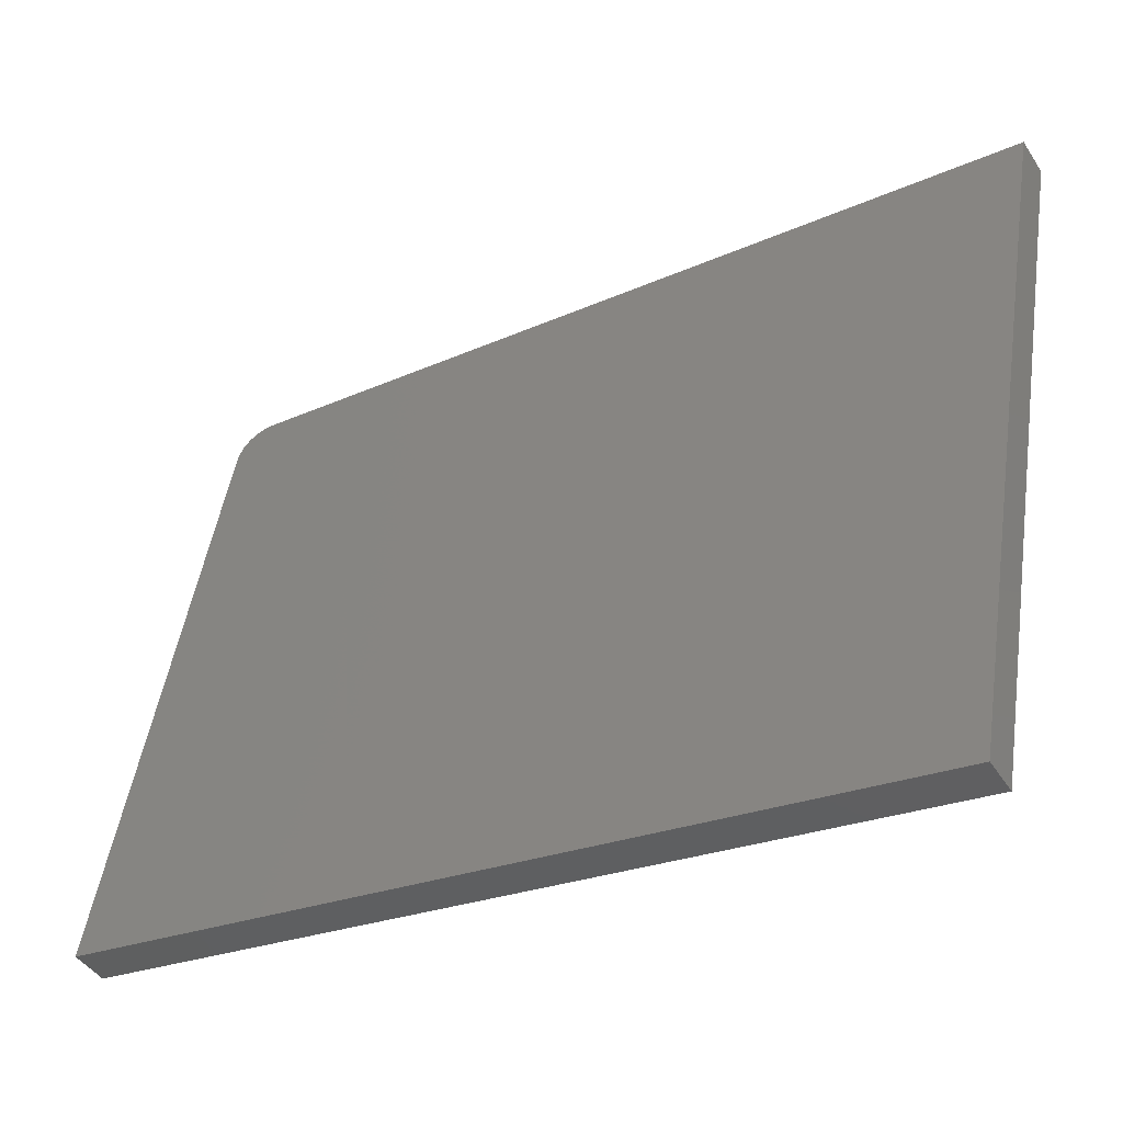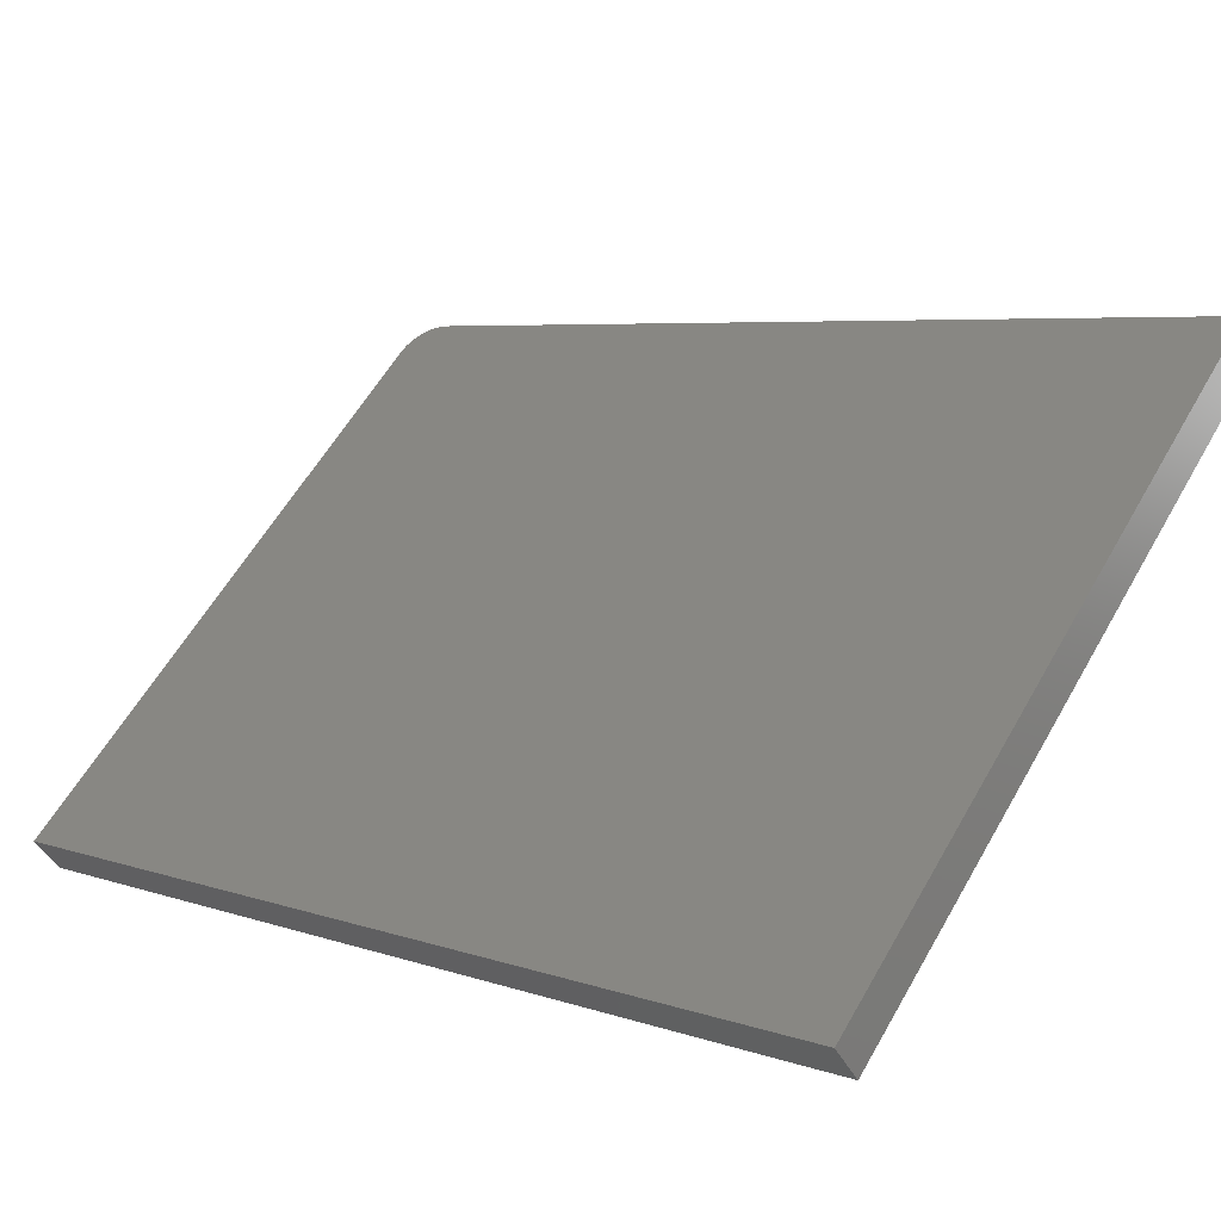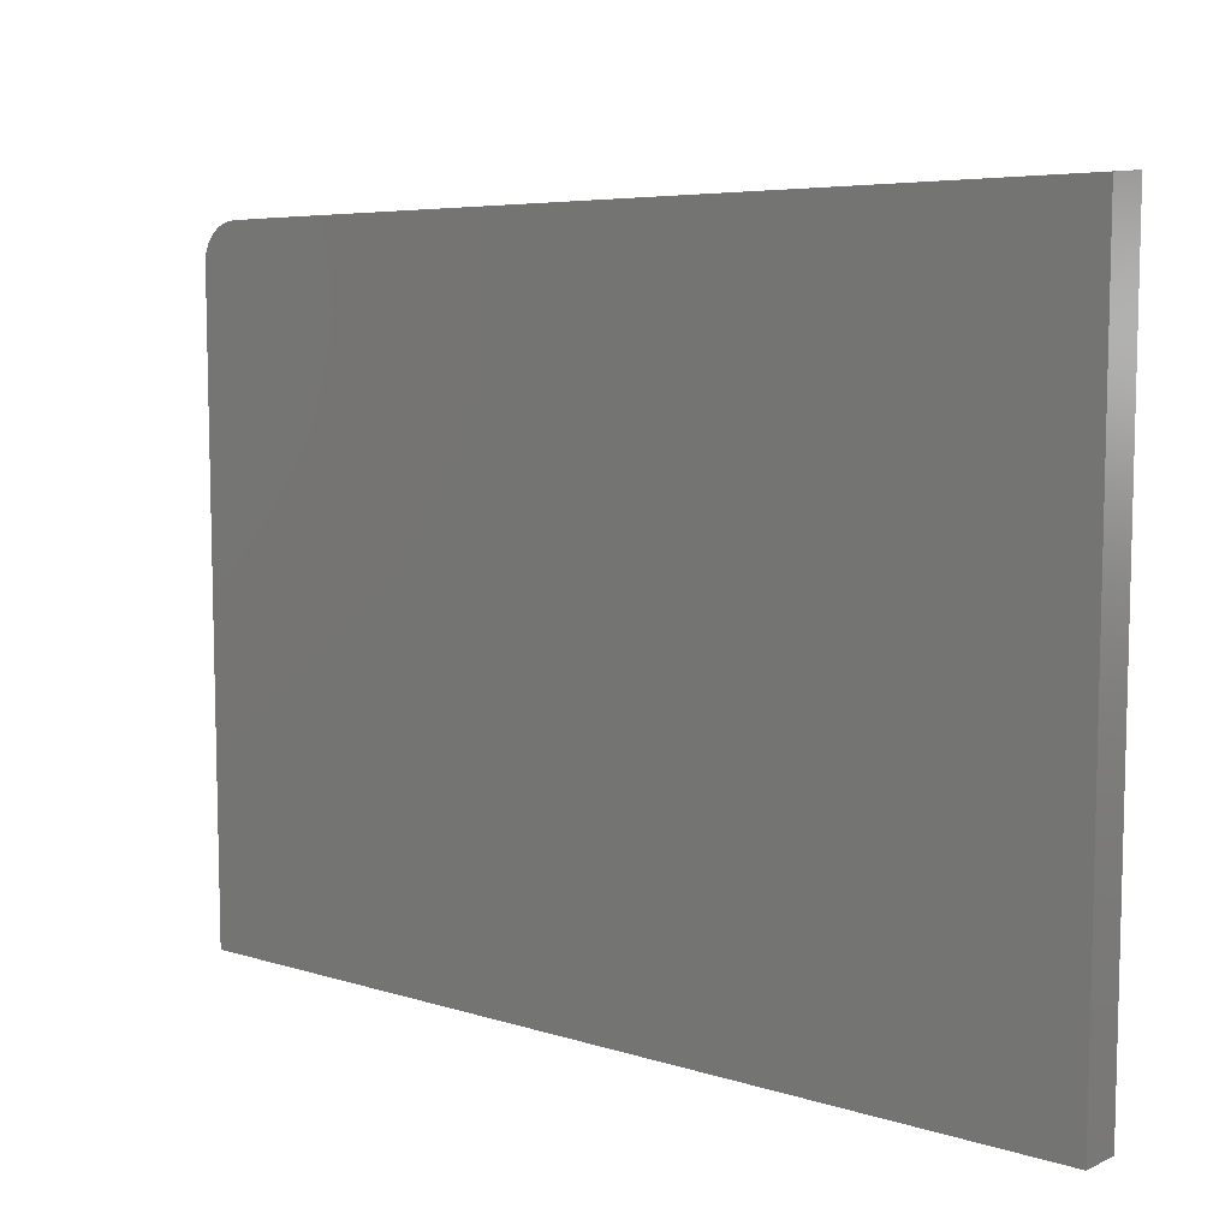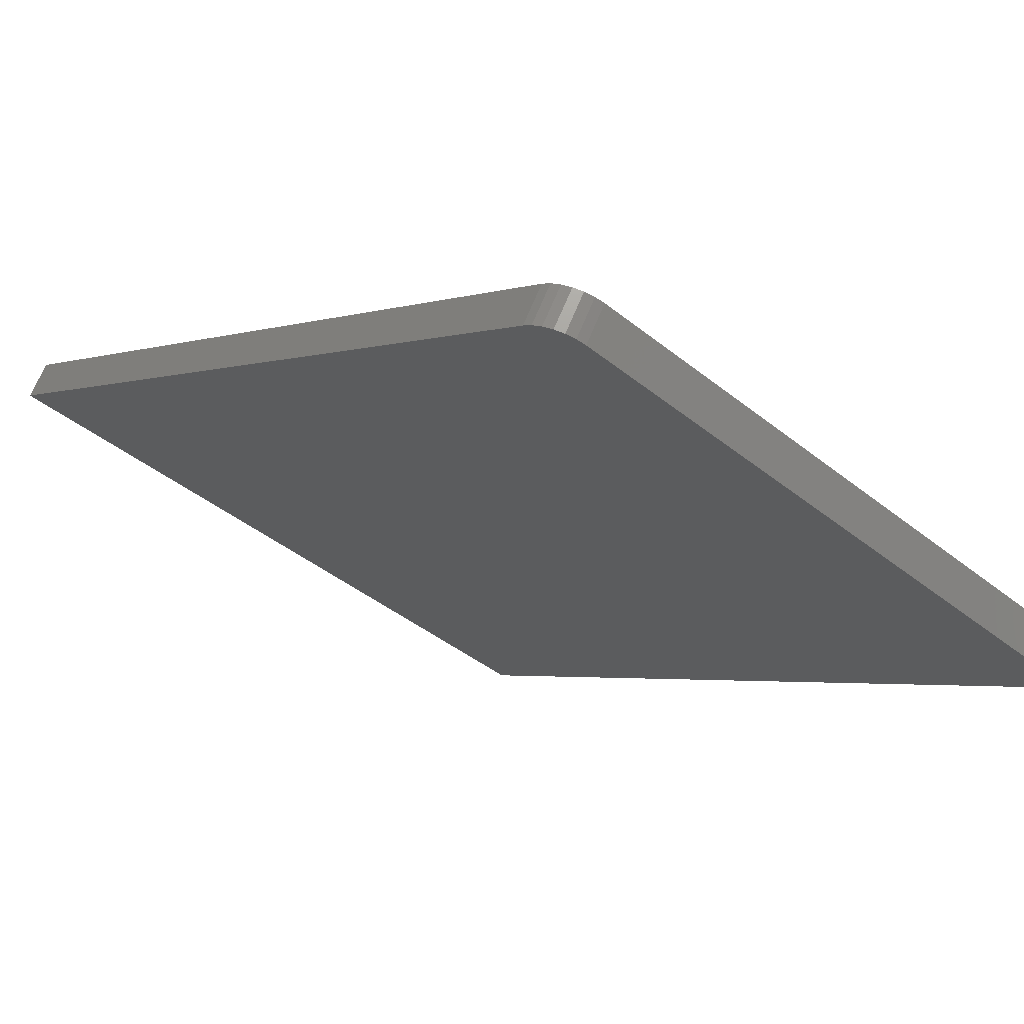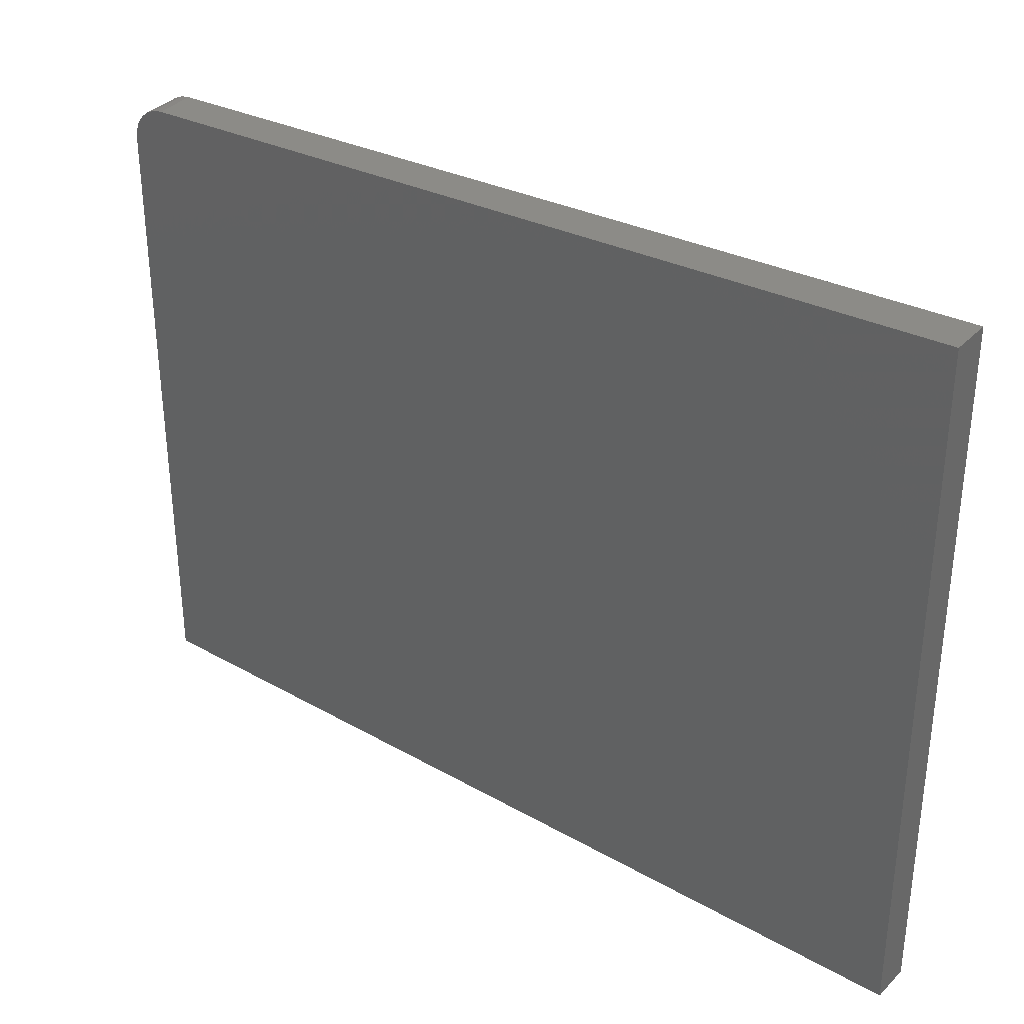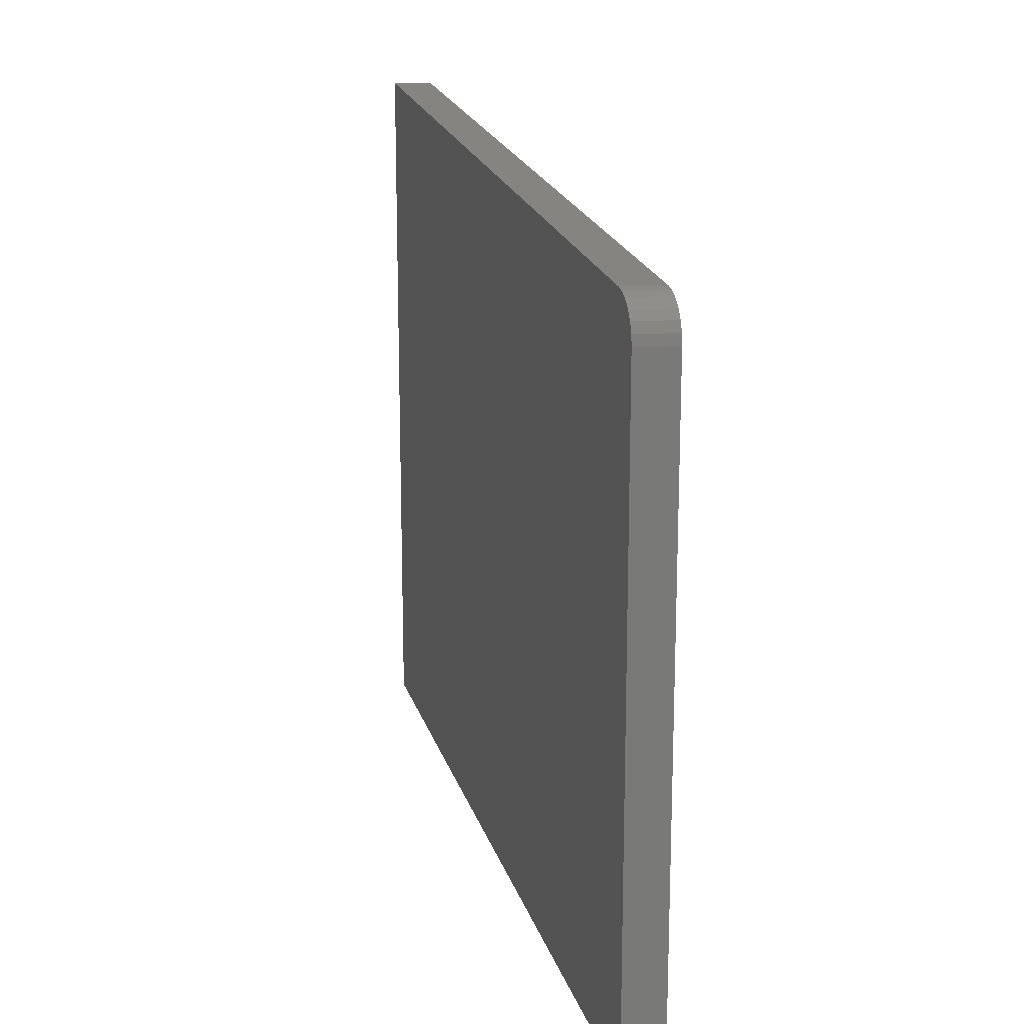
<metadata>
{"format":"stl","ext":"stl","renderer":"f3d","projection":"perspective","resolution":1024,"background":"white","views":[{"elev":50.0,"azim":8.9,"up":"+Z"},{"elev":59.5,"azim":29.7,"up":"+Z"},{"elev":9.0,"azim":8.0,"up":"+Y"},{"elev":-43.5,"azim":-133.1,"up":"+Z"},{"elev":34.1,"azim":5.9,"up":"+Y"},{"elev":17.7,"azim":-135.6,"up":"+Y"}]}
</metadata>
<code>
# stl→obj: 20 verts, 36 faces
v 1.157e+04 565.1 2853
v 1.157e+04 556.4 2853
v 1.159e+04 591 2870
v 1.157e+04 573.2 2855
v 1.157e+04 580.3 2858
v 1.157e+04 0 2853
v 1.226e+04 0 3278
v 1.226e+04 629.5 3278
v 1.159e+04 589.4 2866
v 1.158e+04 585.8 2861
v 1.159e+04 557.5 2823
v 1.159e+04 0 2823
v 1.161e+04 592.1 2840
v 1.161e+04 590.5 2835
v 1.16e+04 586.9 2831
v 1.159e+04 581.3 2828
v 1.159e+04 574.3 2825
v 1.159e+04 566.2 2823
v 1.227e+04 630.5 3248
v 1.227e+04 0 3248
f 1 2 3
f 4 3 5
f 4 1 3
f 2 6 3
f 3 6 7
f 8 3 7
f 9 10 3
f 3 10 5
f 11 12 2
f 2 12 6
f 13 14 3
f 3 14 9
f 9 14 15
f 10 15 16
f 5 16 17
f 4 17 18
f 1 18 11
f 2 1 11
f 1 4 18
f 4 5 17
f 5 10 16
f 10 9 15
f 3 8 13
f 13 8 19
f 7 20 8
f 8 20 19
f 6 12 7
f 7 12 20
f 12 11 13
f 20 13 19
f 20 12 13
f 11 18 13
f 13 18 17
f 16 13 17
f 16 15 13
f 13 15 14

</code>
